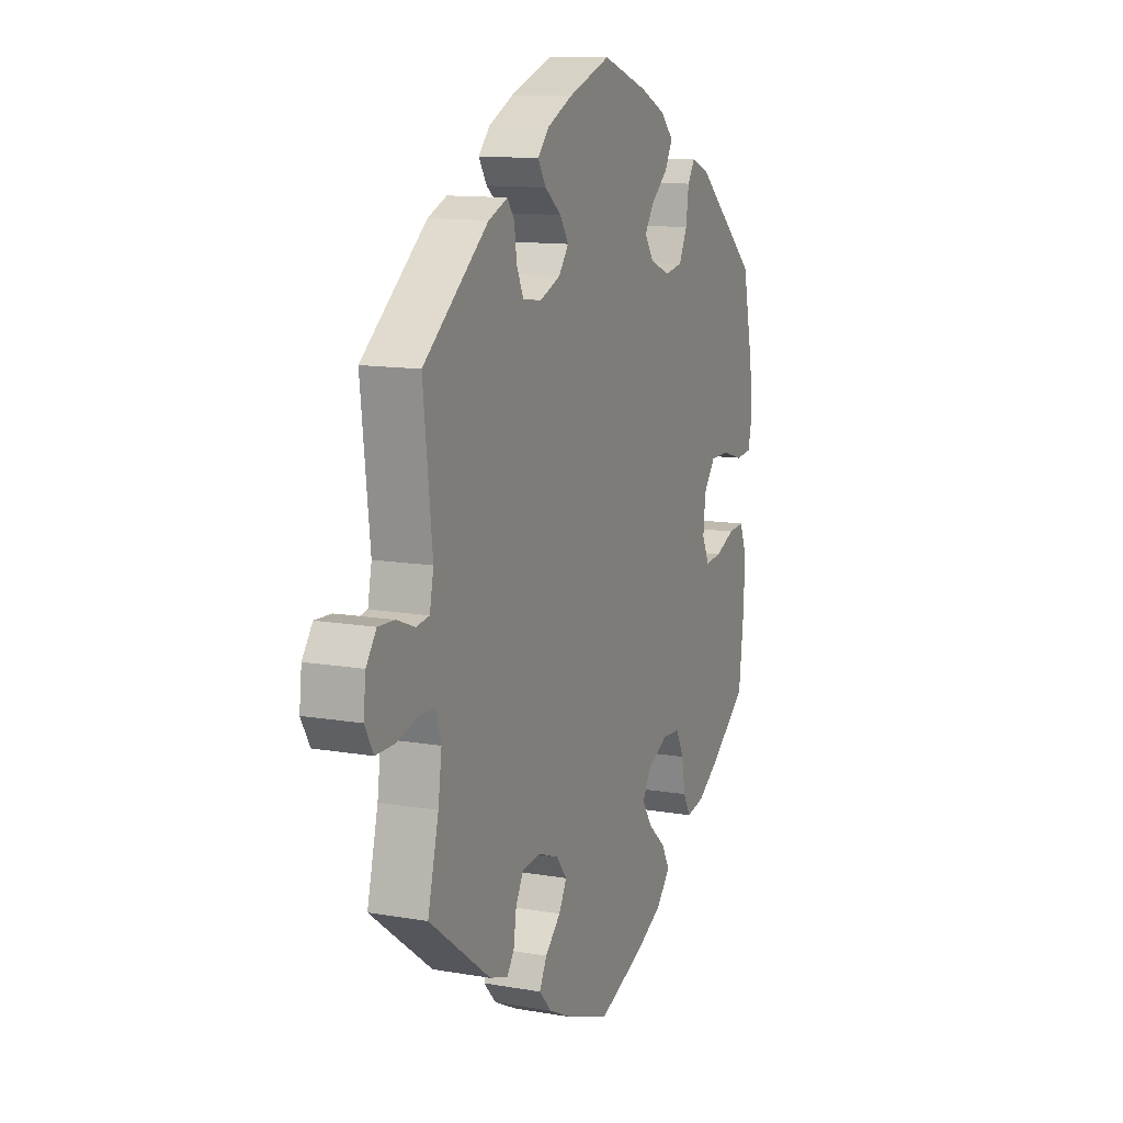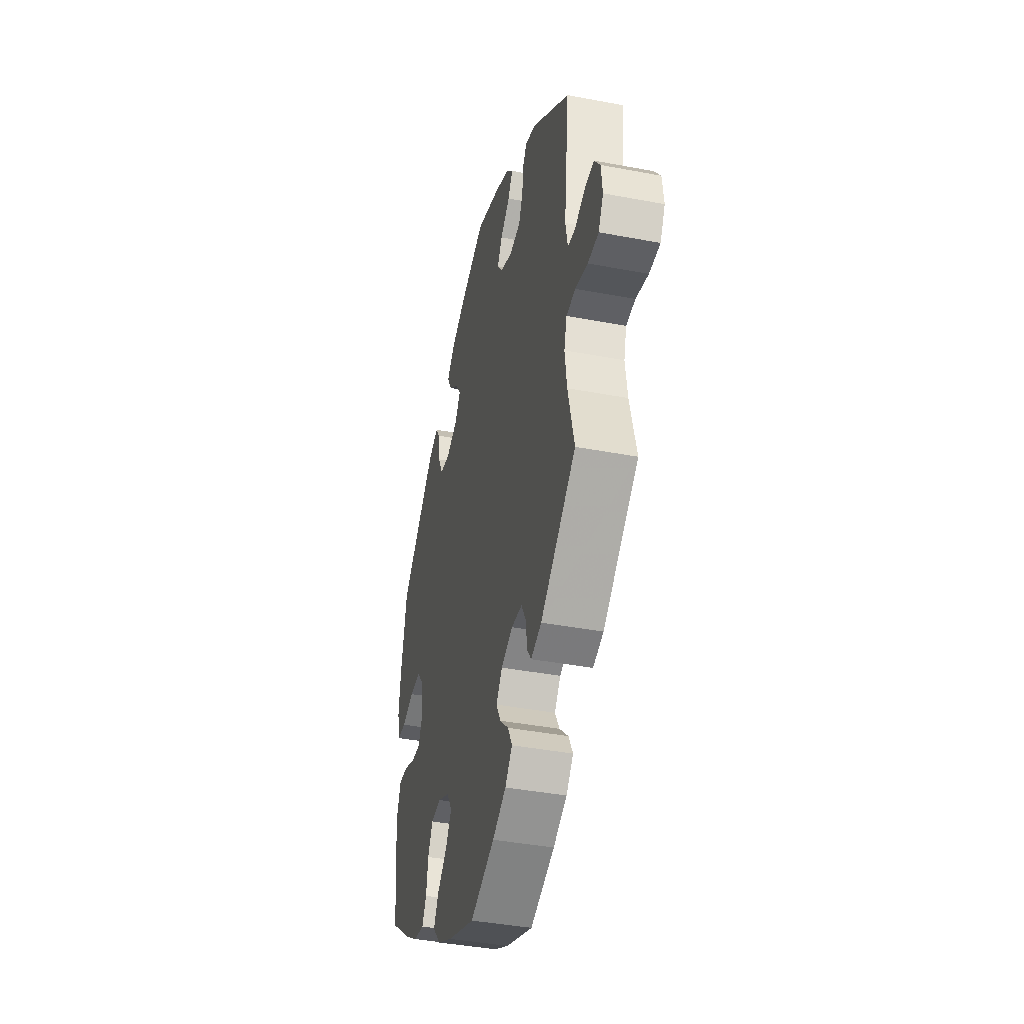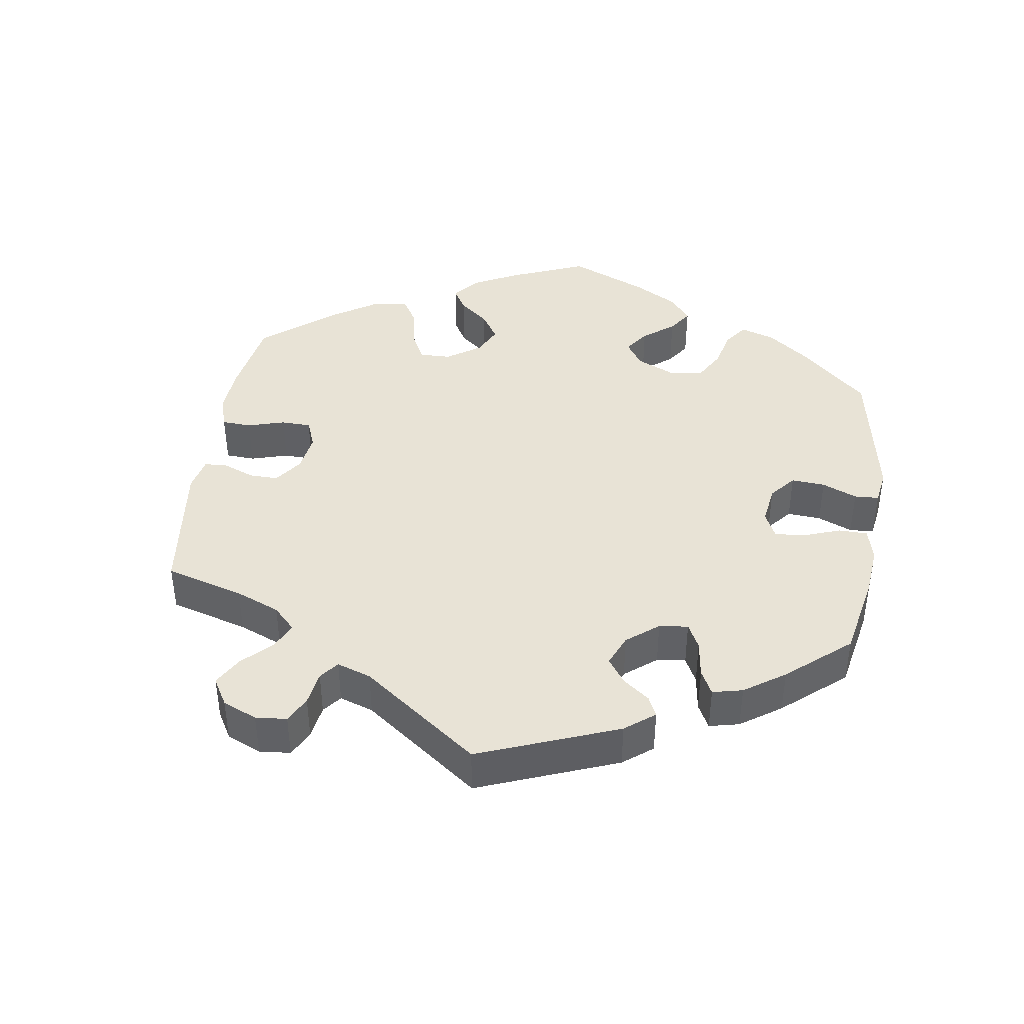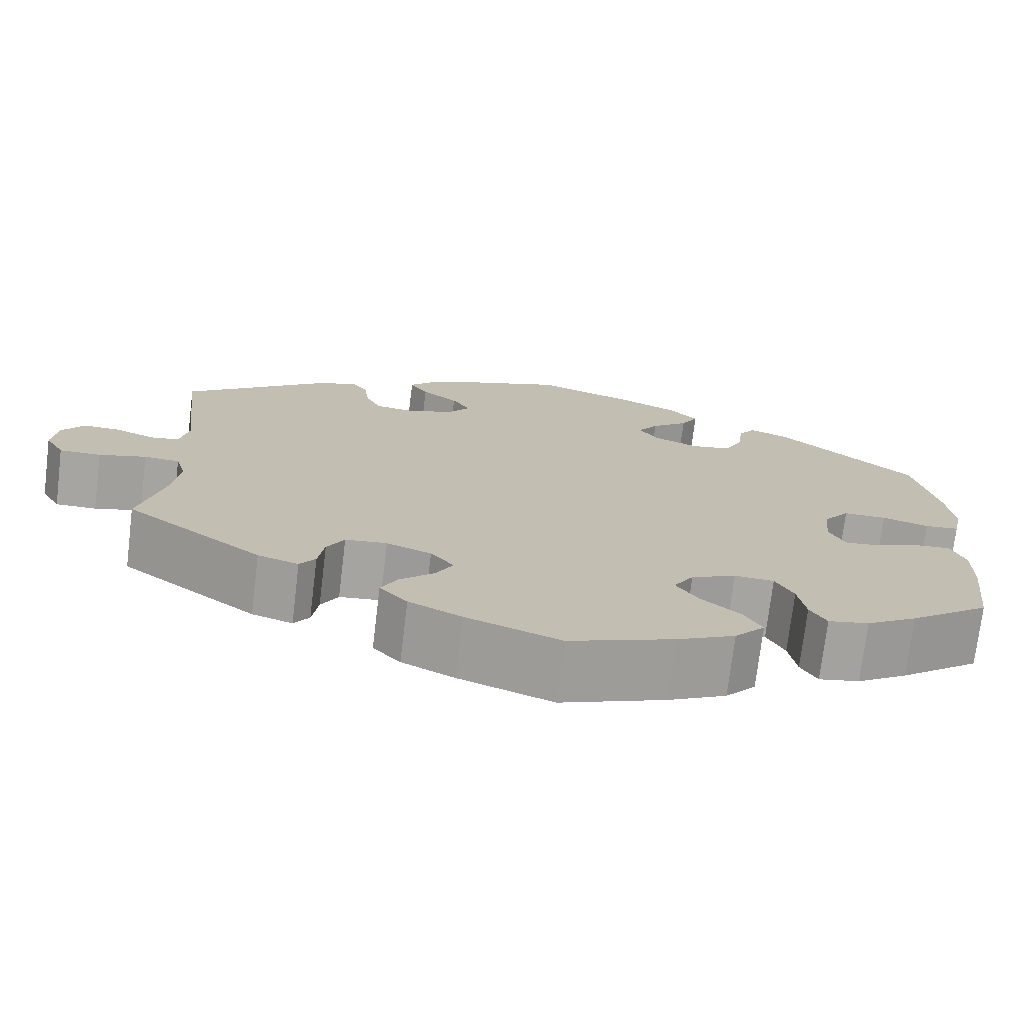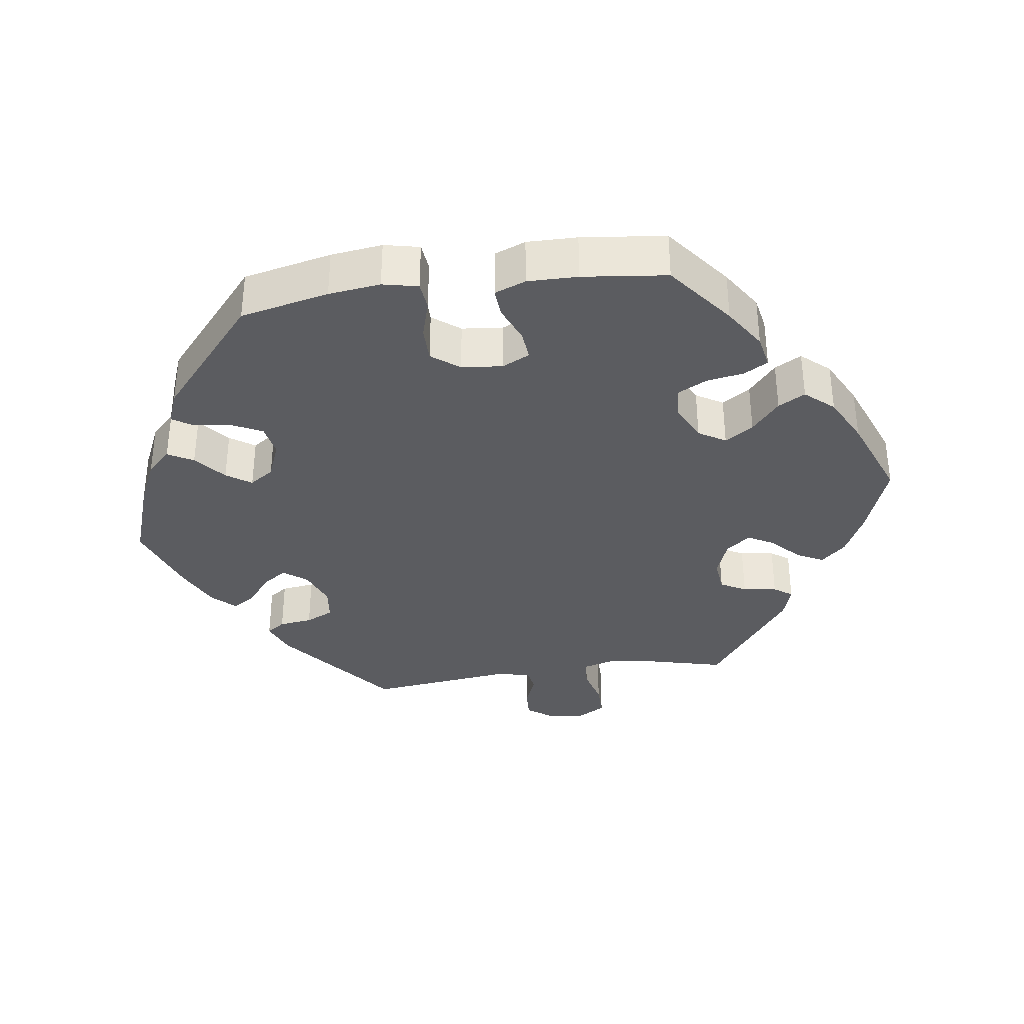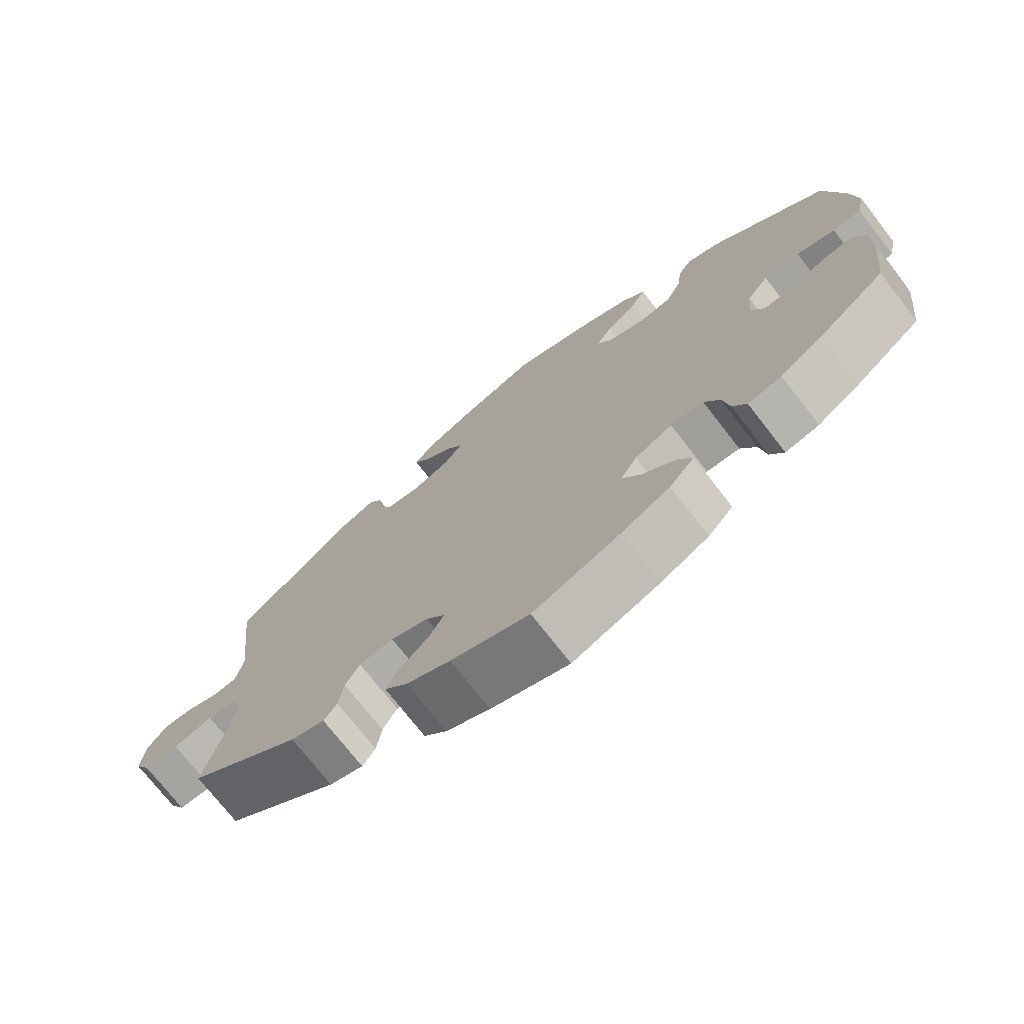
<metadata>
{"format":"obj","ext":"obj","renderer":"f3d","projection":"perspective","resolution":1024,"background":"white","views":[{"elev":12.2,"azim":-67.6,"up":"+Z"},{"elev":-40.6,"azim":-103.1,"up":"+Z"},{"elev":41.8,"azim":-51.4,"up":"+Y"},{"elev":-73.6,"azim":-6.9,"up":"+Z"},{"elev":-35.2,"azim":98.1,"up":"+Y"},{"elev":-73.5,"azim":37.8,"up":"+Z"}]}
</metadata>
<code>
v -0.109 0.07 -0.538
v -0.17 0.07 -0.508
v -0.202 0.07 -0.473
v -0.183 0.07 -0.436
v -0.143 0.07 -0.398
v -0.123 0.07 -0.361
v -0.15 0.07 -0.327
v -0.202 0.07 -0.307
v -0.25 0.07 -0.312
v -0.27 0.07 -0.348
v -0.277 0.07 -0.396
v -0.295 0.07 -0.422
v -0.342 0.07 -0.407
v -0.5 0.07 -0.289
v -0.472 0.07 -0.177
v -0.463 0.07 -0.11
v -0.475 0.07 -0.067
v -0.516 0.07 -0.064
v -0.571 0.07 -0.079
v -0.619 0.07 -0.079
v -0.641 0.07 -0.04
v -0.635 0.07 0.013
v -0.609 0.07 0.049
v -0.567 0.07 0.047
v -0.521 0.07 0.029
v -0.488 0.07 0.034
v -0.478 0.07 0.084
v -0.501 0.07 0.288
v -0.335 0.07 0.421
v -0.286 0.07 0.441
v -0.268 0.07 0.415
v -0.262 0.07 0.368
v -0.244 0.07 0.329
v -0.196 0.07 0.323
v -0.143 0.07 0.344
v -0.118 0.07 0.377
v -0.14 0.07 0.411
v -0.182 0.07 0.444
v -0.203 0.07 0.477
v -0.173 0.07 0.509
v -0.11 0.07 0.539
v -0.001 0.07 0.578
v 0.115 0.07 0.538
v 0.18 0.07 0.508
v 0.214 0.07 0.474
v 0.194 0.07 0.438
v 0.151 0.07 0.402
v 0.127 0.07 0.367
v 0.15 0.07 0.333
v 0.202 0.07 0.312
v 0.248 0.07 0.32
v 0.269 0.07 0.363
v 0.276 0.07 0.416
v 0.295 0.07 0.445
v 0.341 0.07 0.427
v 0.501 0.07 0.289
v 0.528 0.07 0.164
v 0.537 0.07 0.091
v 0.526 0.07 0.041
v 0.486 0.07 0.037
v 0.432 0.07 0.053
v 0.382 0.07 0.053
v 0.352 0.07 0.014
v 0.346 0.07 -0.044
v 0.365 0.07 -0.083
v 0.407 0.07 -0.079
v 0.458 0.07 -0.058
v 0.499 0.07 -0.055
v 0.516 0.07 -0.099
v 0.515 0.07 -0.17
v 0.501 0.07 -0.289
v 0.408 0.07 -0.361
v 0.349 0.07 -0.399
v 0.302 0.07 -0.408
v 0.283 0.07 -0.374
v 0.274 0.07 -0.321
v 0.253 0.07 -0.28
v 0.207 0.07 -0.277
v 0.155 0.07 -0.302
v 0.132 0.07 -0.34
v 0.158 0.07 -0.38
v 0.203 0.07 -0.419
v 0.224 0.07 -0.457
v 0.189 0.07 -0.497
v 0.122 0.07 -0.531
v 0 0.07 -0.578
v -0.109 0 -0.538
v -0.17 0 -0.508
v -0.202 0 -0.473
v -0.183 0 -0.436
v -0.143 0 -0.398
v -0.123 0 -0.361
v -0.15 0 -0.327
v -0.202 0 -0.307
v -0.25 0 -0.312
v -0.27 0 -0.348
v -0.277 0 -0.396
v -0.295 0 -0.422
v -0.342 0 -0.407
v -0.5 0 -0.289
v -0.472 0 -0.177
v -0.463 0 -0.11
v -0.475 0 -0.067
v -0.516 0 -0.064
v -0.571 0 -0.079
v -0.619 0 -0.079
v -0.641 0 -0.04
v -0.635 0 0.013
v -0.609 0 0.049
v -0.567 0 0.047
v -0.521 0 0.029
v -0.488 0 0.034
v -0.478 0 0.084
v -0.501 0 0.288
v -0.335 0 0.421
v -0.286 0 0.441
v -0.268 0 0.415
v -0.262 0 0.368
v -0.244 0 0.329
v -0.196 0 0.323
v -0.143 0 0.344
v -0.118 0 0.377
v -0.14 0 0.411
v -0.182 0 0.444
v -0.203 0 0.477
v -0.173 0 0.509
v -0.11 0 0.539
v -0.001 0 0.578
v 0.115 0 0.538
v 0.18 0 0.508
v 0.214 0 0.474
v 0.194 0 0.438
v 0.151 0 0.402
v 0.127 0 0.367
v 0.15 0 0.333
v 0.202 0 0.312
v 0.248 0 0.32
v 0.269 0 0.363
v 0.276 0 0.416
v 0.295 0 0.445
v 0.341 0 0.427
v 0.501 0 0.289
v 0.528 0 0.164
v 0.537 0 0.091
v 0.526 0 0.041
v 0.486 0 0.037
v 0.432 0 0.053
v 0.382 0 0.053
v 0.352 0 0.014
v 0.346 0 -0.044
v 0.365 0 -0.083
v 0.407 0 -0.079
v 0.458 0 -0.058
v 0.499 0 -0.055
v 0.516 0 -0.099
v 0.515 0 -0.17
v 0.501 0 -0.289
v 0.408 0 -0.361
v 0.349 0 -0.399
v 0.302 0 -0.408
v 0.283 0 -0.374
v 0.274 0 -0.321
v 0.253 0 -0.28
v 0.207 0 -0.277
v 0.155 0 -0.302
v 0.132 0 -0.34
v 0.158 0 -0.38
v 0.203 0 -0.419
v 0.224 0 -0.457
v 0.189 0 -0.497
v 0.122 0 -0.531
v 0 0 -0.578
f 81 82 83 84
f 80 81 84 85
f 73 74 75 76
f 73 76 77
f 72 73 77
f 71 72 77
f 70 71 77 78
f 66 67 68 69
f 65 66 69 70
f 58 59 60 61
f 58 61 62
f 57 58 62
f 56 57 62
f 55 56 62 63
f 52 53 54 55
f 51 52 55 63
f 44 45 46 47
f 44 47 48
f 43 44 48
f 42 43 48
f 41 42 48
f 40 41 48 49
f 37 38 39 40
f 36 37 40 49
f 29 30 31 32
f 27 28 29 32
f 26 27 32 33
f 22 23 24 25
f 20 21 22 25
f 18 19 20 25
f 17 18 25 26
f 16 17 26 33
f 12 13 14 15
f 10 11 12 15
f 9 10 15 16
f 8 9 16 33
f 2 3 4 5
f 2 5 6
f 1 2 6
f 80 85 86 1
f 65 70 78
f 64 65 78 79
f 50 51 63 64
f 50 64 79
f 35 36 49 50
f 34 35 50 79
f 7 8 33 34
f 6 7 34 79
f 1 6 79 80
f 170 169 168 167
f 171 170 167 166
f 162 161 160 159
f 163 162 159
f 163 159 158
f 163 158 157
f 164 163 157 156
f 155 154 153 152
f 156 155 152 151
f 147 146 145 144
f 148 147 144
f 148 144 143
f 148 143 142
f 149 148 142 141
f 141 140 139 138
f 149 141 138 137
f 133 132 131 130
f 134 133 130
f 134 130 129
f 134 129 128
f 134 128 127
f 135 134 127 126
f 126 125 124 123
f 135 126 123 122
f 118 117 116 115
f 118 115 114 113
f 119 118 113 112
f 111 110 109 108
f 111 108 107 106
f 111 106 105 104
f 112 111 104 103
f 119 112 103 102
f 101 100 99 98
f 101 98 97 96
f 102 101 96 95
f 119 102 95 94
f 91 90 89 88
f 92 91 88
f 92 88 87
f 87 172 171 166
f 164 156 151
f 165 164 151 150
f 150 149 137 136
f 165 150 136
f 136 135 122 121
f 165 136 121 120
f 120 119 94 93
f 165 120 93 92
f 166 165 92 87
f 1 87 88 2
f 2 88 89 3
f 3 89 90 4
f 4 90 91 5
f 5 91 92 6
f 6 92 93 7
f 7 93 94 8
f 8 94 95 9
f 9 95 96 10
f 10 96 97 11
f 11 97 98 12
f 12 98 99 13
f 13 99 100 14
f 14 100 101 15
f 15 101 102 16
f 16 102 103 17
f 17 103 104 18
f 18 104 105 19
f 19 105 106 20
f 20 106 107 21
f 21 107 108 22
f 22 108 109 23
f 23 109 110 24
f 24 110 111 25
f 25 111 112 26
f 26 112 113 27
f 27 113 114 28
f 28 114 115 29
f 29 115 116 30
f 30 116 117 31
f 31 117 118 32
f 32 118 119 33
f 33 119 120 34
f 34 120 121 35
f 35 121 122 36
f 36 122 123 37
f 37 123 124 38
f 38 124 125 39
f 39 125 126 40
f 40 126 127 41
f 41 127 128 42
f 42 128 129 43
f 43 129 130 44
f 44 130 131 45
f 45 131 132 46
f 46 132 133 47
f 47 133 134 48
f 48 134 135 49
f 49 135 136 50
f 50 136 137 51
f 51 137 138 52
f 52 138 139 53
f 53 139 140 54
f 54 140 141 55
f 55 141 142 56
f 56 142 143 57
f 57 143 144 58
f 58 144 145 59
f 59 145 146 60
f 60 146 147 61
f 61 147 148 62
f 62 148 149 63
f 63 149 150 64
f 64 150 151 65
f 65 151 152 66
f 66 152 153 67
f 67 153 154 68
f 68 154 155 69
f 69 155 156 70
f 70 156 157 71
f 71 157 158 72
f 72 158 159 73
f 73 159 160 74
f 74 160 161 75
f 75 161 162 76
f 76 162 163 77
f 77 163 164 78
f 78 164 165 79
f 79 165 166 80
f 80 166 167 81
f 81 167 168 82
f 82 168 169 83
f 83 169 170 84
f 84 170 171 85
f 85 171 172 86
f 86 172 87 1

</code>
